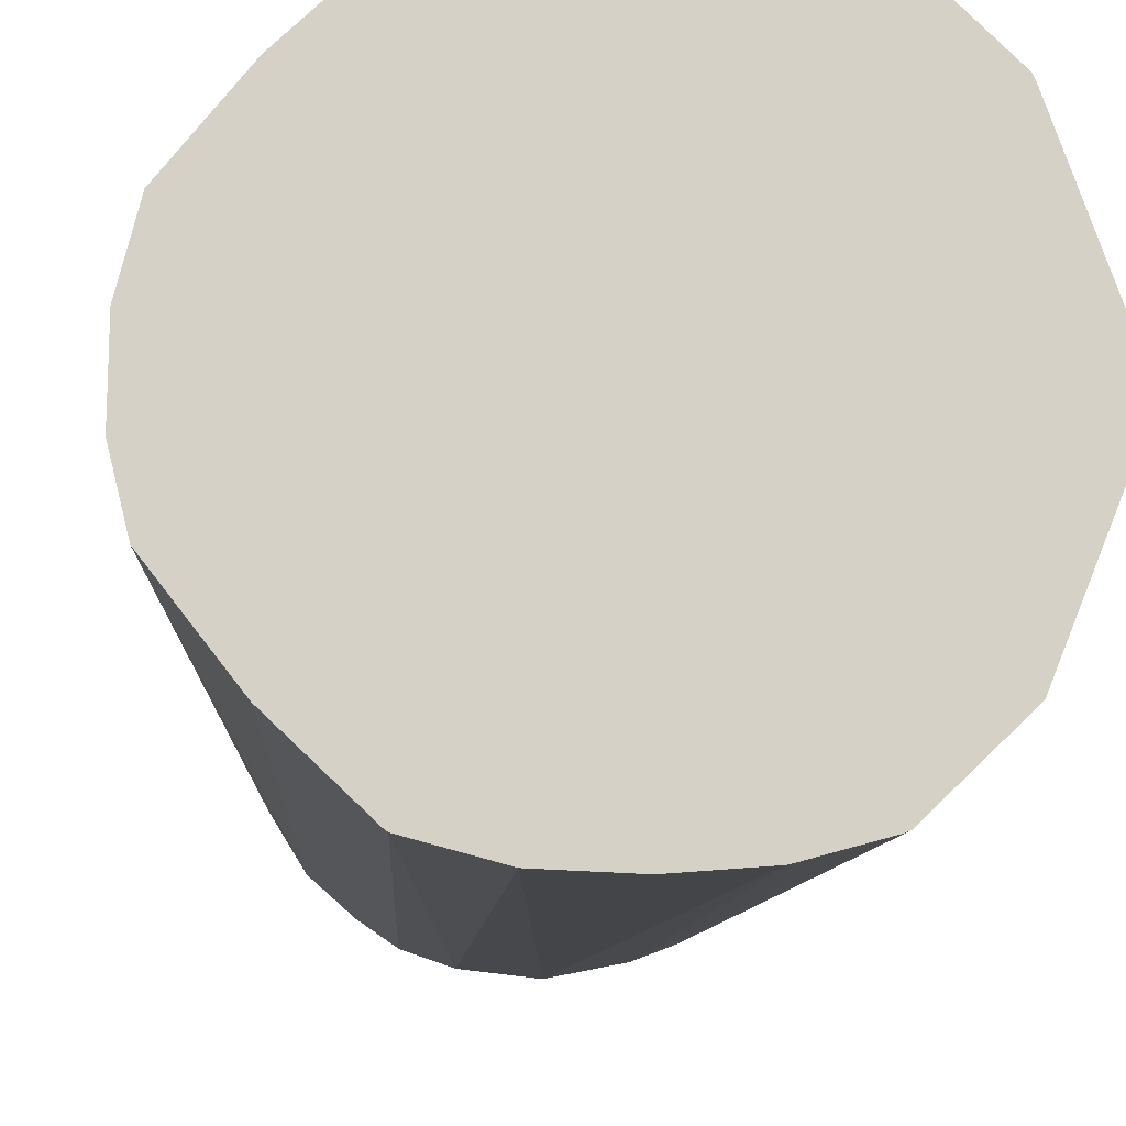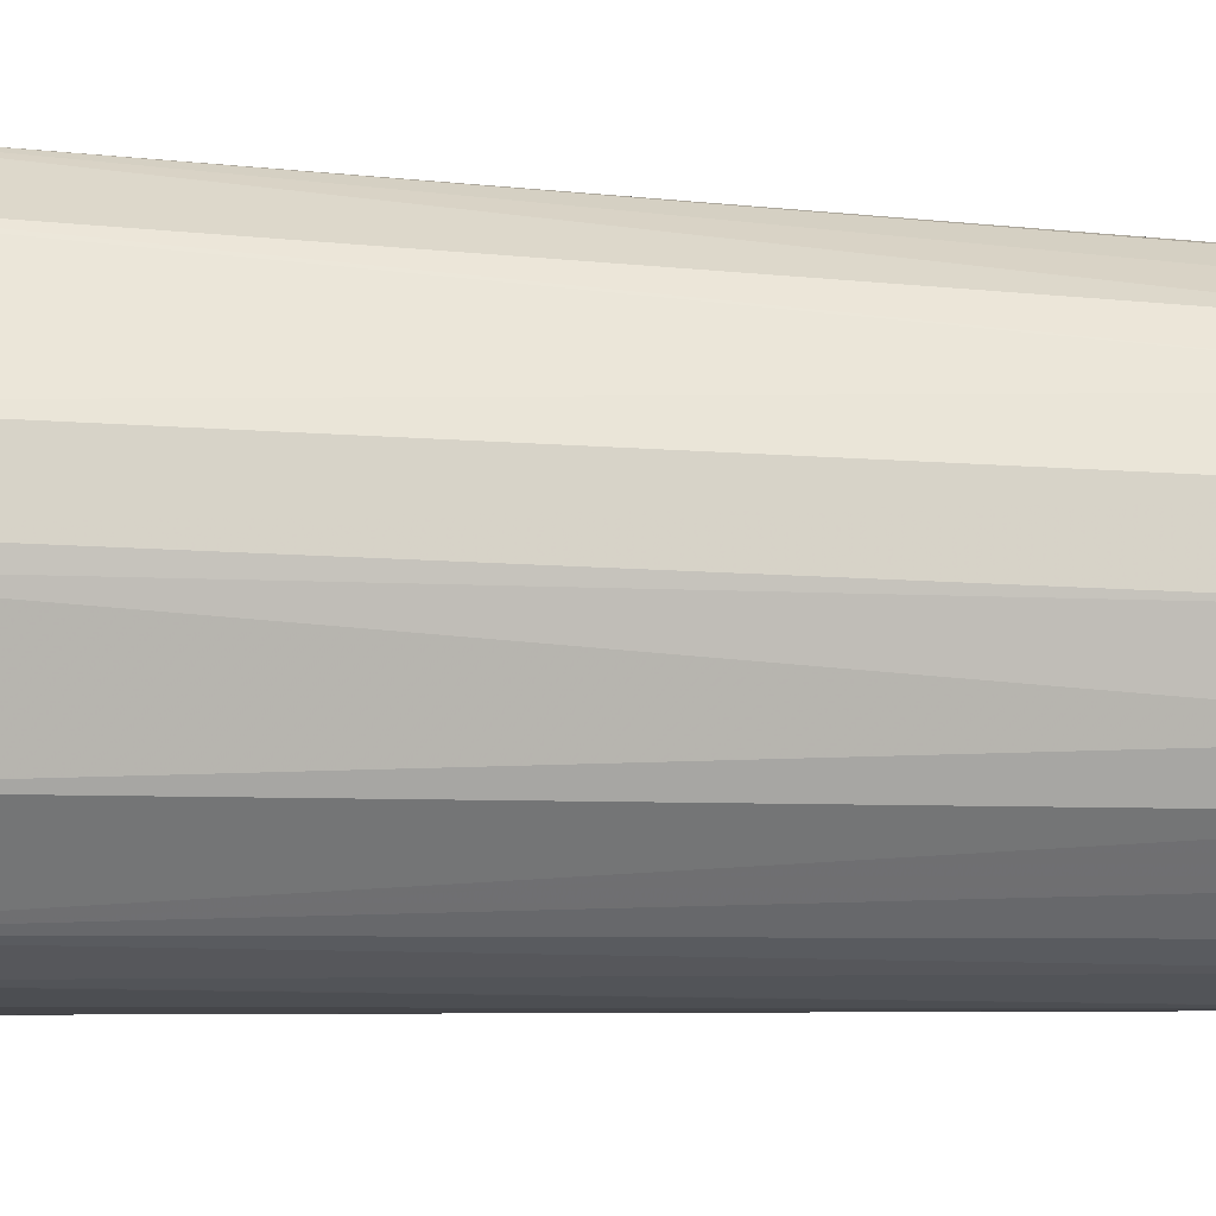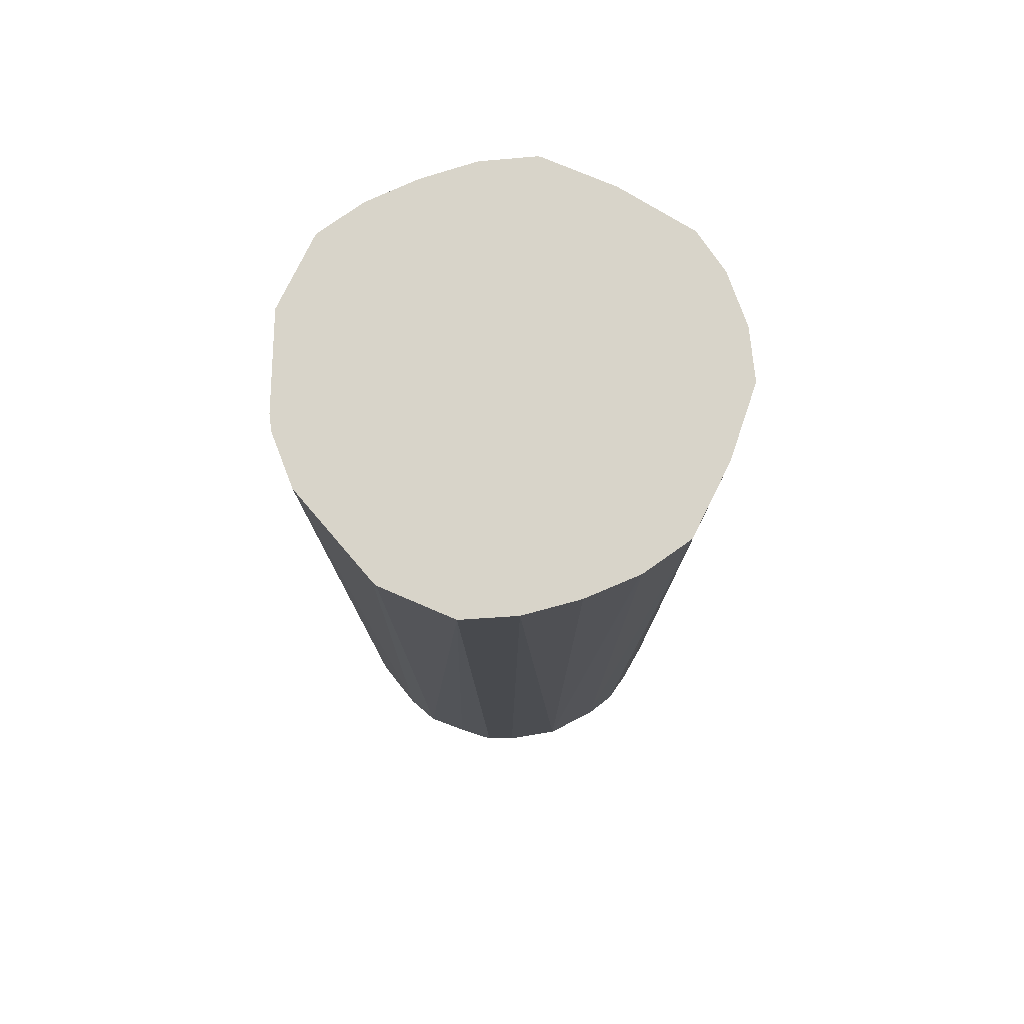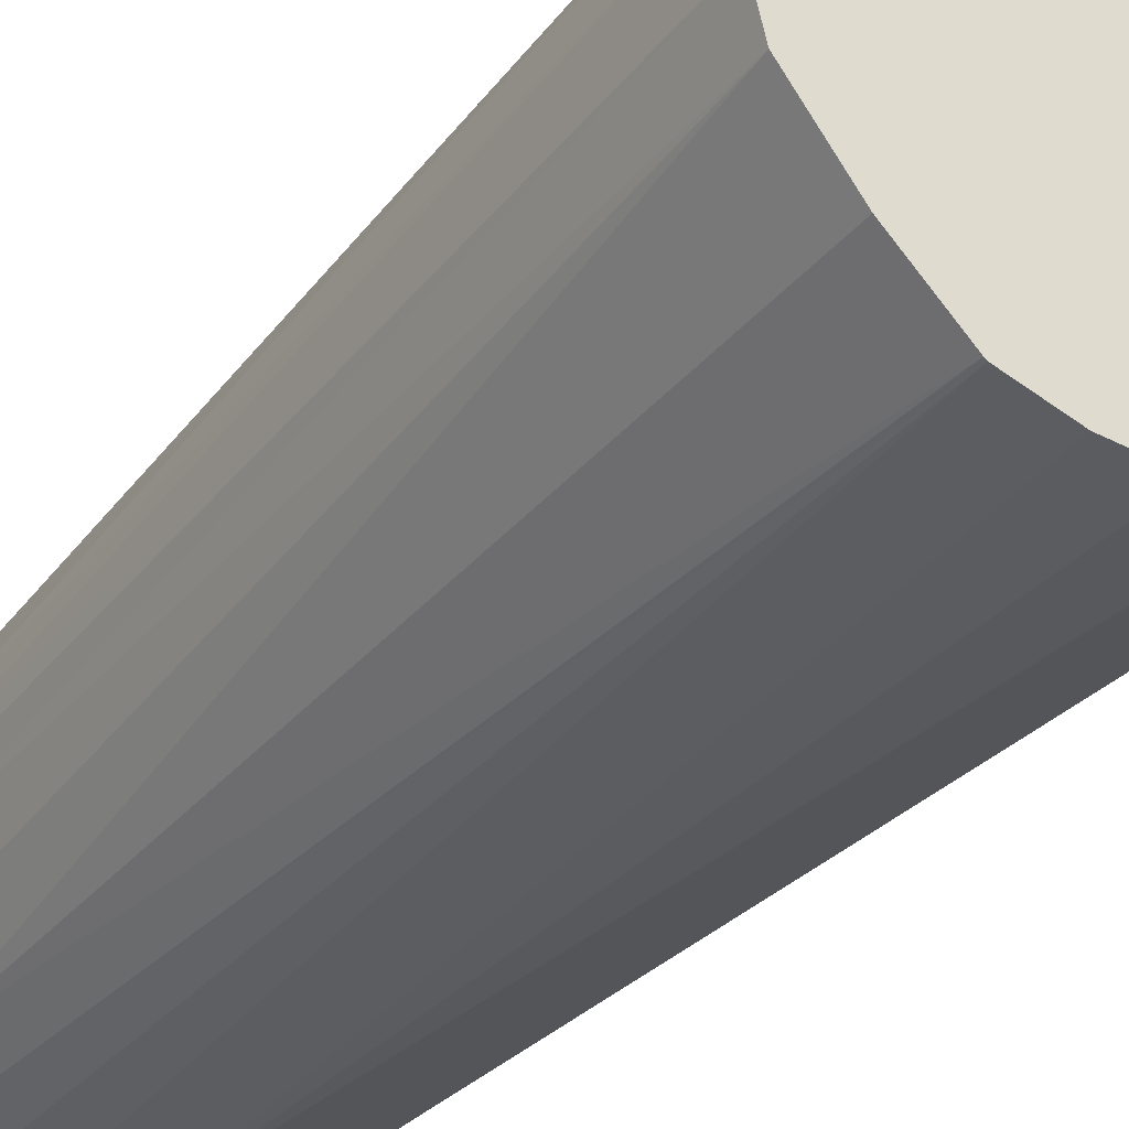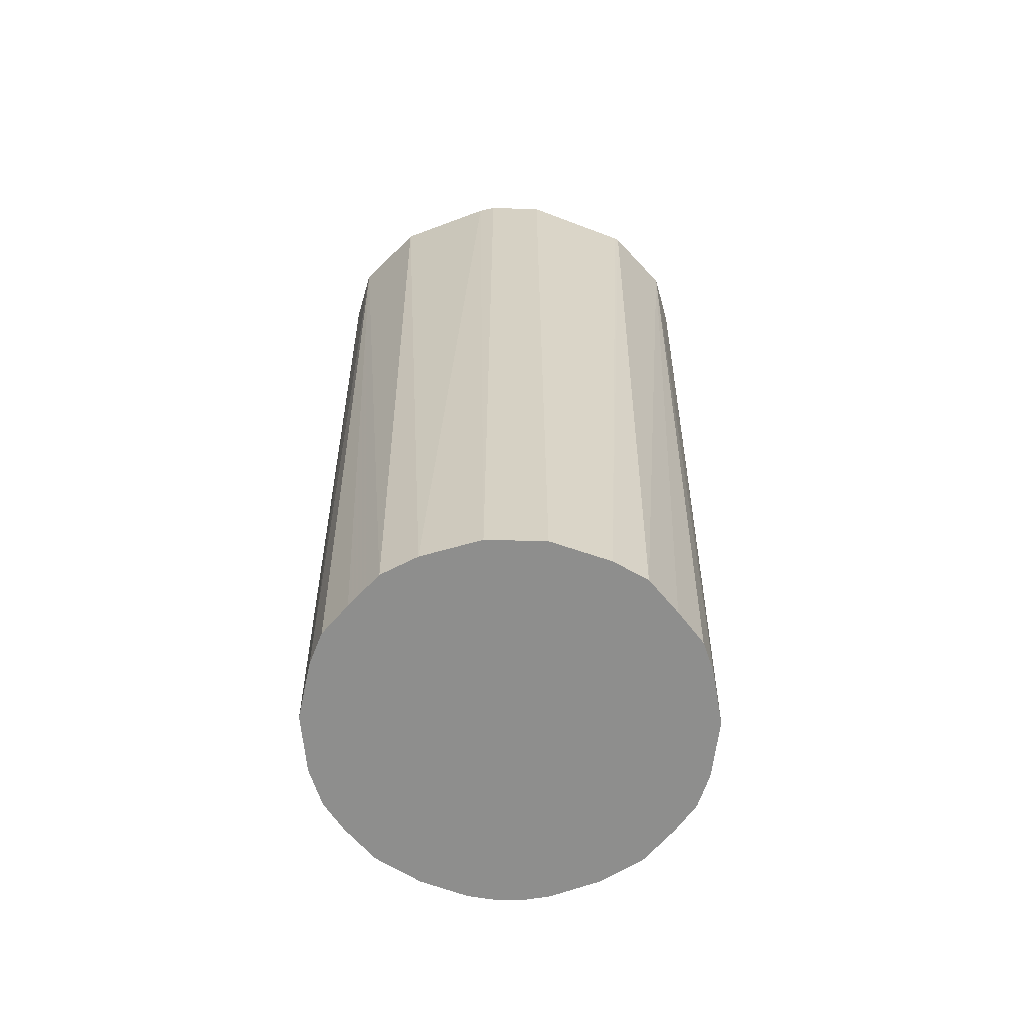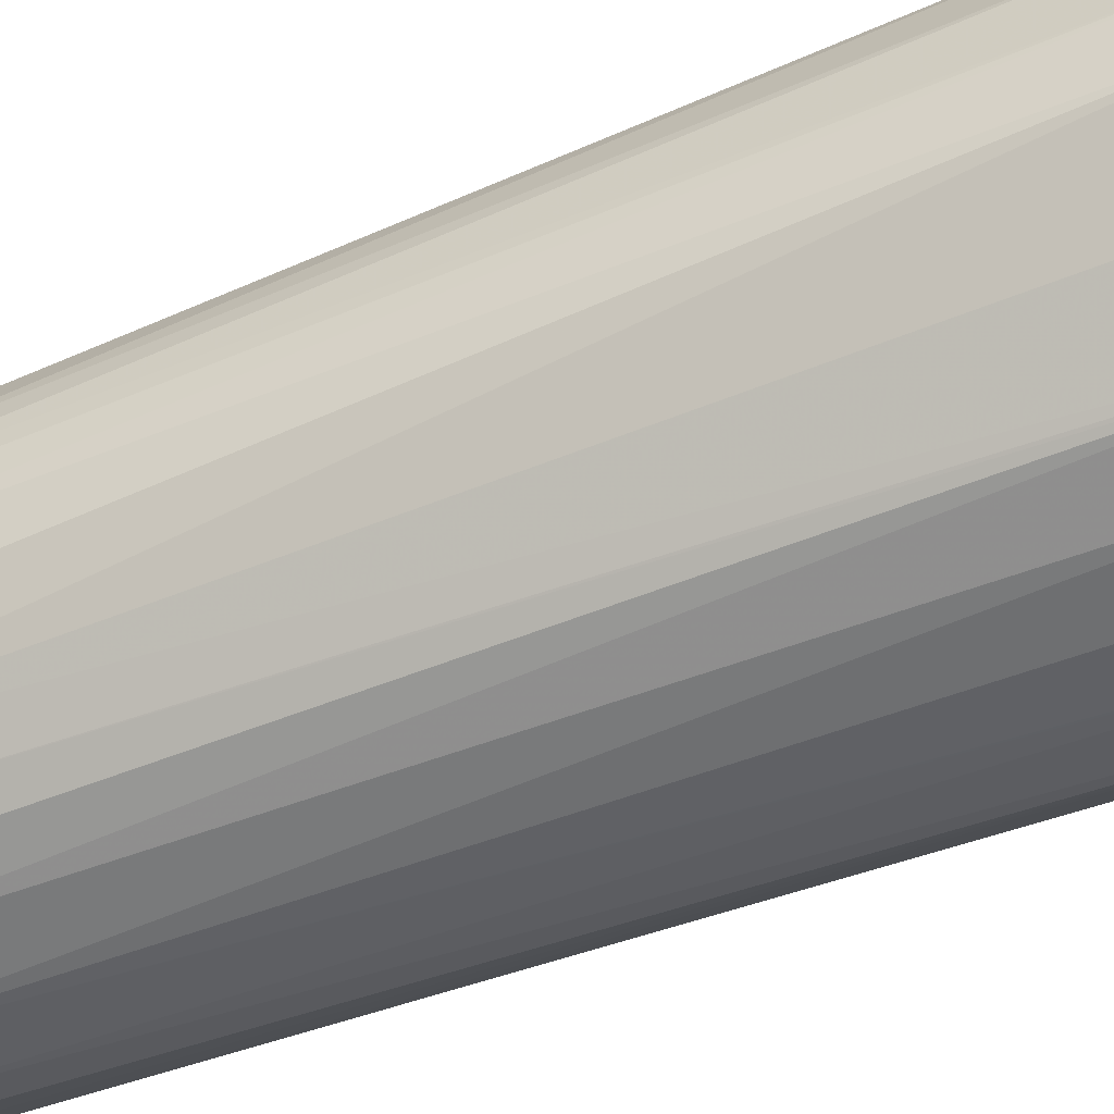
<metadata>
{"format":"obj","ext":"obj","renderer":"f3d","projection":"perspective","resolution":1024,"background":"white","views":[{"elev":-9.6,"azim":176.9,"up":"+Z"},{"elev":-12.5,"azim":-99.0,"up":"+Z"},{"elev":75.3,"azim":-20.4,"up":"+Y"},{"elev":-33.4,"azim":146.7,"up":"+Z"},{"elev":-64.9,"azim":-90.9,"up":"+Y"},{"elev":-52.9,"azim":113.3,"up":"+Z"}]}
</metadata>
<code>
v 3.605 1.39 -0.1881
v 3.689 1.39 -0.269
v 3.632 0.01027 -0.1619
v 3.678 0.01027 -0.2031
v 3.719 0.01027 -0.2379
v 3.694 1.39 -0.2709
v 3.763 0.01027 -0.2547
v 3.763 1.39 -0.2901
v 3.846 1.39 -0.2967
v 3.767 1.39 -0.2907
v 3.846 0.01027 -0.2711
v 3.928 1.39 -0.2932
v 3.928 0.01027 -0.2616
v 4.137 0.01027 -0.004288
v 4.07 0.01027 -0.1733
v 4.131 0.01027 -0.04557
v 4.182 1.39 -0.02922
v 4.166 1.39 -0.0967
v 4.107 0.01027 -0.1119
v 4.091 1.39 -0.1931
v 4.011 1.39 -0.2695
v 4.024 0.01027 -0.2146
v 4.007 1.39 -0.2719
v 3.982 0.01027 -0.2431
v 3.928 1.39 0.3151
v 4.161 1.39 0.1276
v 4.181 1.39 0.05302
v 4.137 0.01027 0.02586
v 4.13 0.01027 0.06714
v 4.104 0.01027 0.1357
v 4.067 0.01027 0.1939
v 4.09 1.39 0.2152
v 4.005 1.39 0.2943
v 4.001 1.39 0.2959
v 3.977 0.01027 0.2639
v 3.928 0.01027 0.2792
v 3.846 0.01027 0.2888
v 4.018 0.01027 0.2352
v 3.635 0.01027 0.183
v 3.58 0.01027 -0.02934
v 3.606 0.01027 -0.1119
v 3.552 1.39 -0.05352
v 3.546 1.39 -0.02934
v 3.547 1.39 0.05314
v 3.581 0.01027 0.05316
v 3.609 0.01027 0.1357
v 3.603 1.39 0.2061
v 3.605 1.39 0.2113
v 3.687 1.39 0.2889
v 3.763 1.39 0.3118
v 3.846 1.39 0.3193
v 3.925 1.39 0.3154
v 3.766 0.01027 0.2734
v 3.725 0.01027 0.2582
v 3.681 0.01027 0.2229
f 2 3 1
f 4 3 2
f 4 5 3
f 4 2 5
f 6 5 2
f 6 7 5
f 6 8 7
f 6 2 8
f 8 2 9
f 10 8 9
f 10 11 8
f 10 9 11
f 11 9 12
f 11 12 13
f 11 13 7
f 8 11 7
f 7 13 3
f 5 7 3
f 13 14 3
f 15 14 13
f 16 14 15
f 16 17 14
f 16 18 17
f 19 18 16
f 19 15 18
f 19 16 15
f 20 18 15
f 20 21 18
f 20 15 21
f 22 21 15
f 22 23 21
f 24 23 22
f 24 13 23
f 24 22 13
f 22 15 13
f 23 13 12
f 23 12 21
f 12 9 21
f 21 9 17
f 18 21 17
f 17 9 25
f 26 17 25
f 27 17 26
f 28 17 27
f 28 14 17
f 28 29 14
f 28 27 29
f 27 26 29
f 30 29 26
f 30 31 29
f 30 26 31
f 32 31 26
f 32 33 31
f 32 26 33
f 33 26 25
f 34 33 25
f 34 35 33
f 34 36 35
f 34 25 36
f 36 25 37
f 36 37 35
f 35 37 31
f 38 35 31
f 33 35 38
f 33 38 31
f 31 37 14
f 29 31 14
f 3 14 37
f 39 3 37
f 40 3 39
f 41 3 40
f 41 1 3
f 41 42 1
f 41 40 42
f 43 42 40
f 43 44 42
f 43 45 44
f 43 40 45
f 45 40 39
f 46 45 39
f 46 44 45
f 46 47 44
f 46 48 47
f 46 39 48
f 48 39 49
f 48 49 44
f 47 48 44
f 49 25 44
f 50 25 49
f 51 25 50
f 52 25 51
f 52 37 25
f 52 51 37
f 51 50 37
f 53 37 50
f 53 54 37
f 53 49 54
f 53 50 49
f 55 54 49
f 55 39 54
f 55 49 39
f 54 39 37
f 44 25 9
f 1 44 9
f 42 44 1
f 2 1 9

</code>
